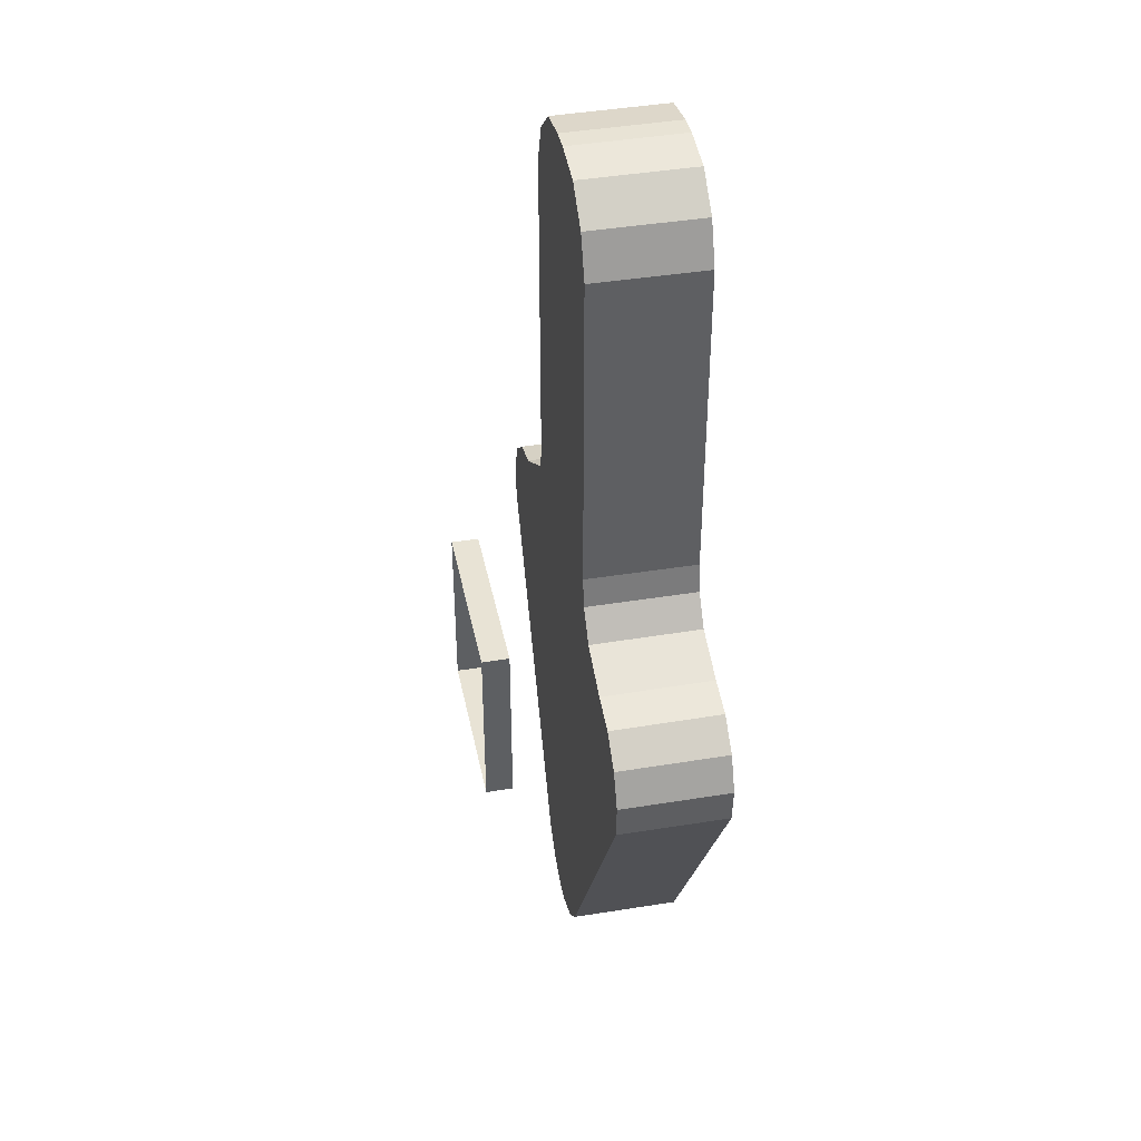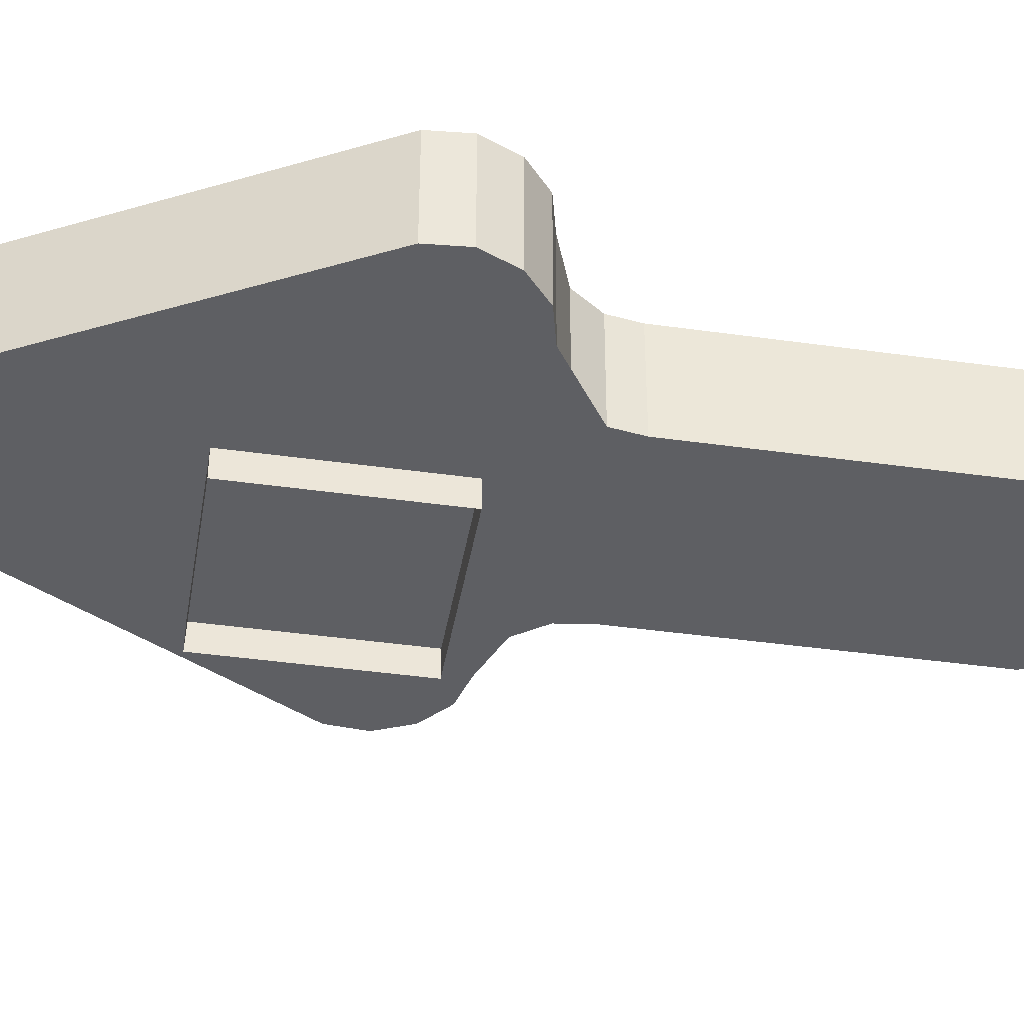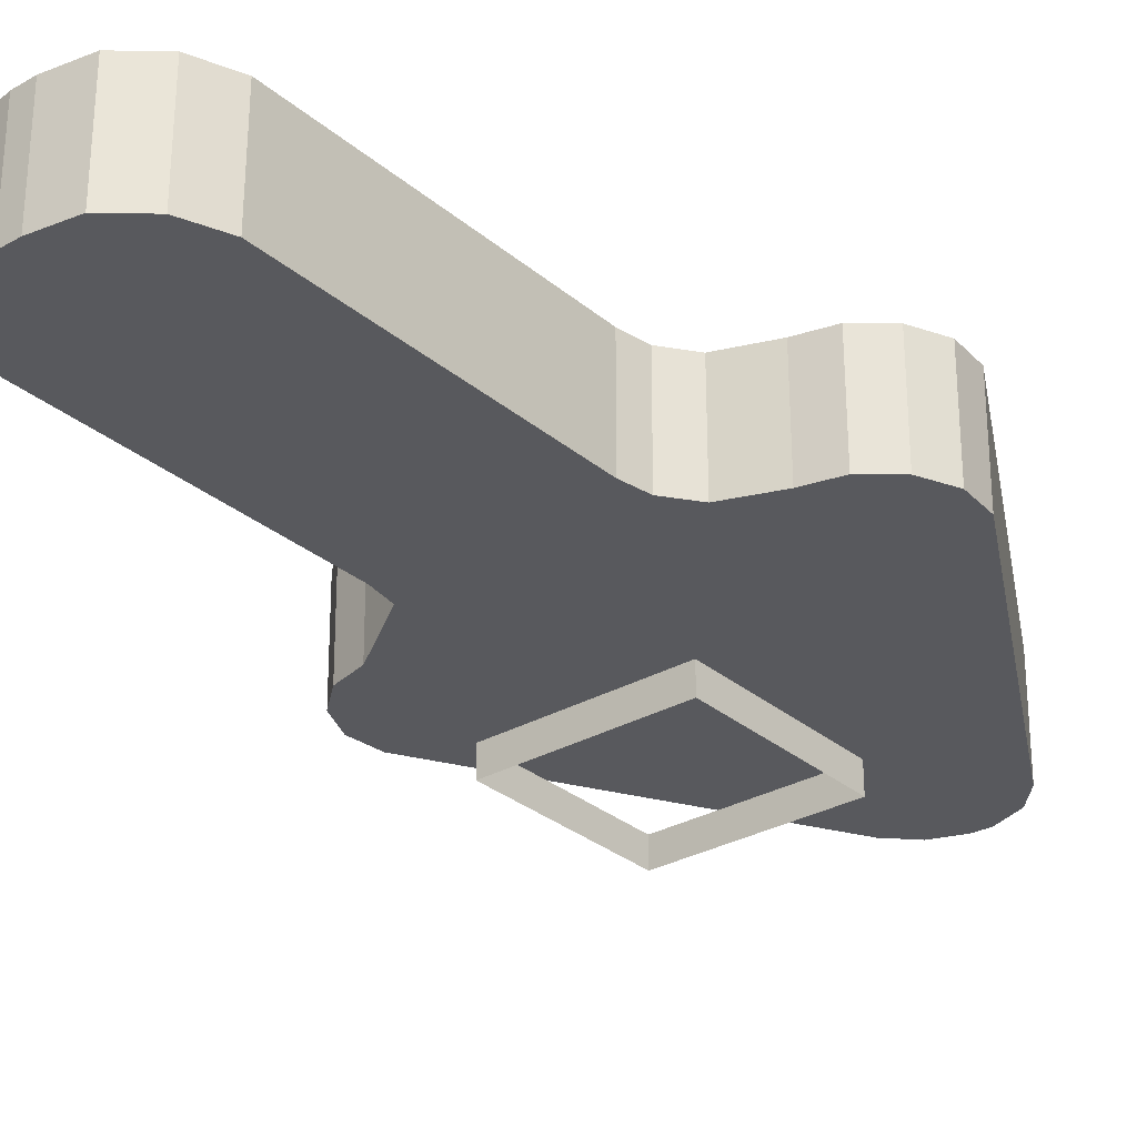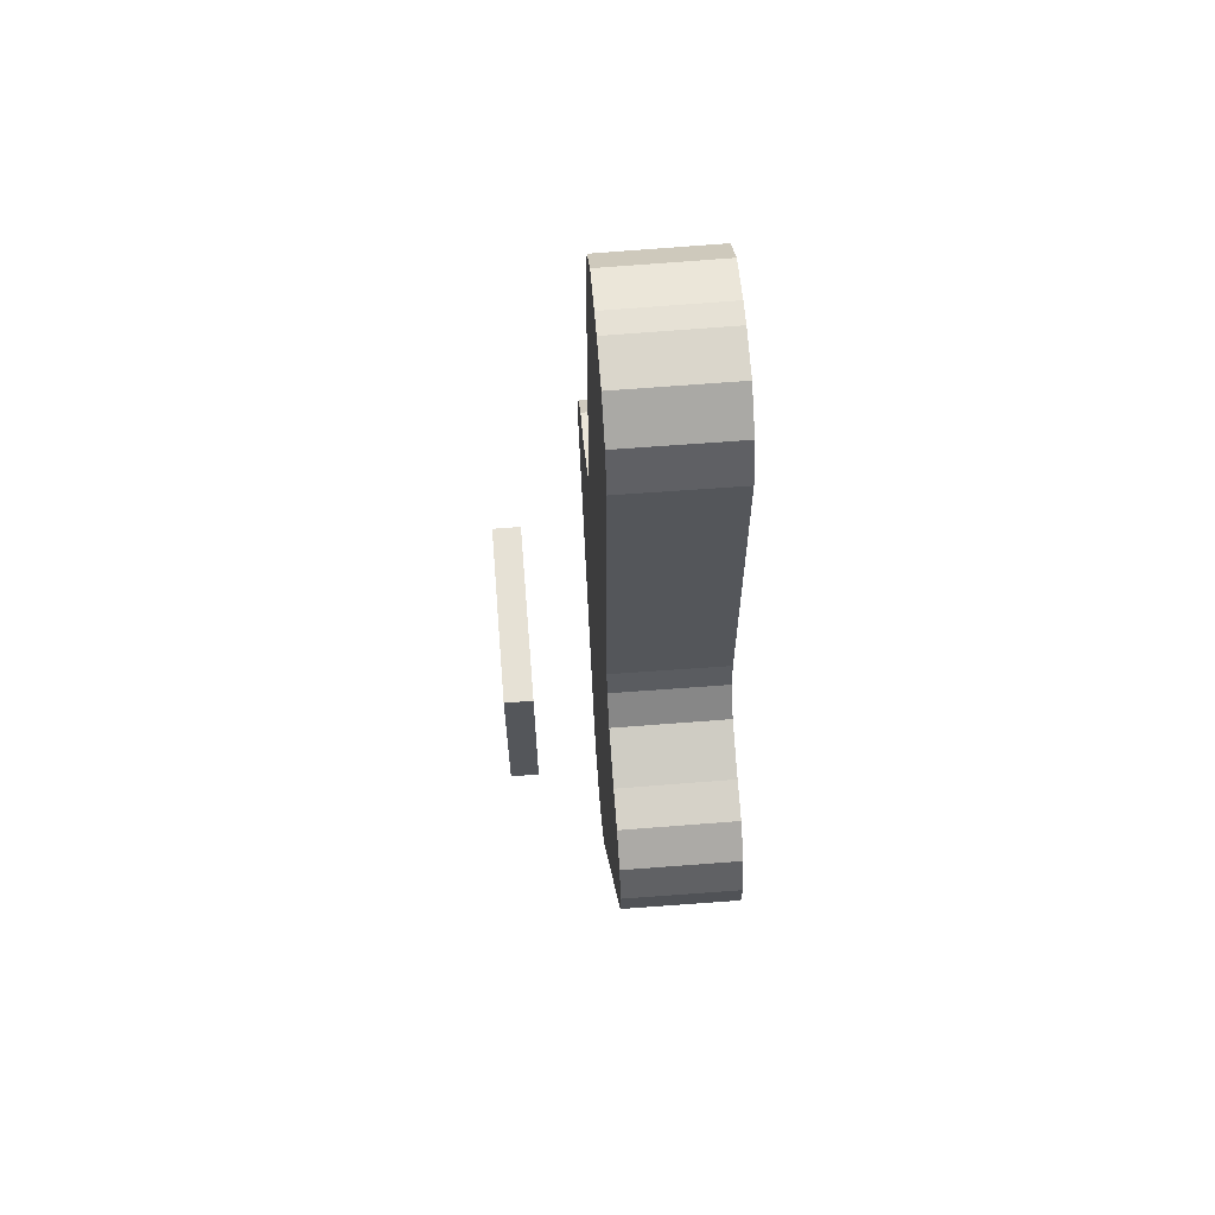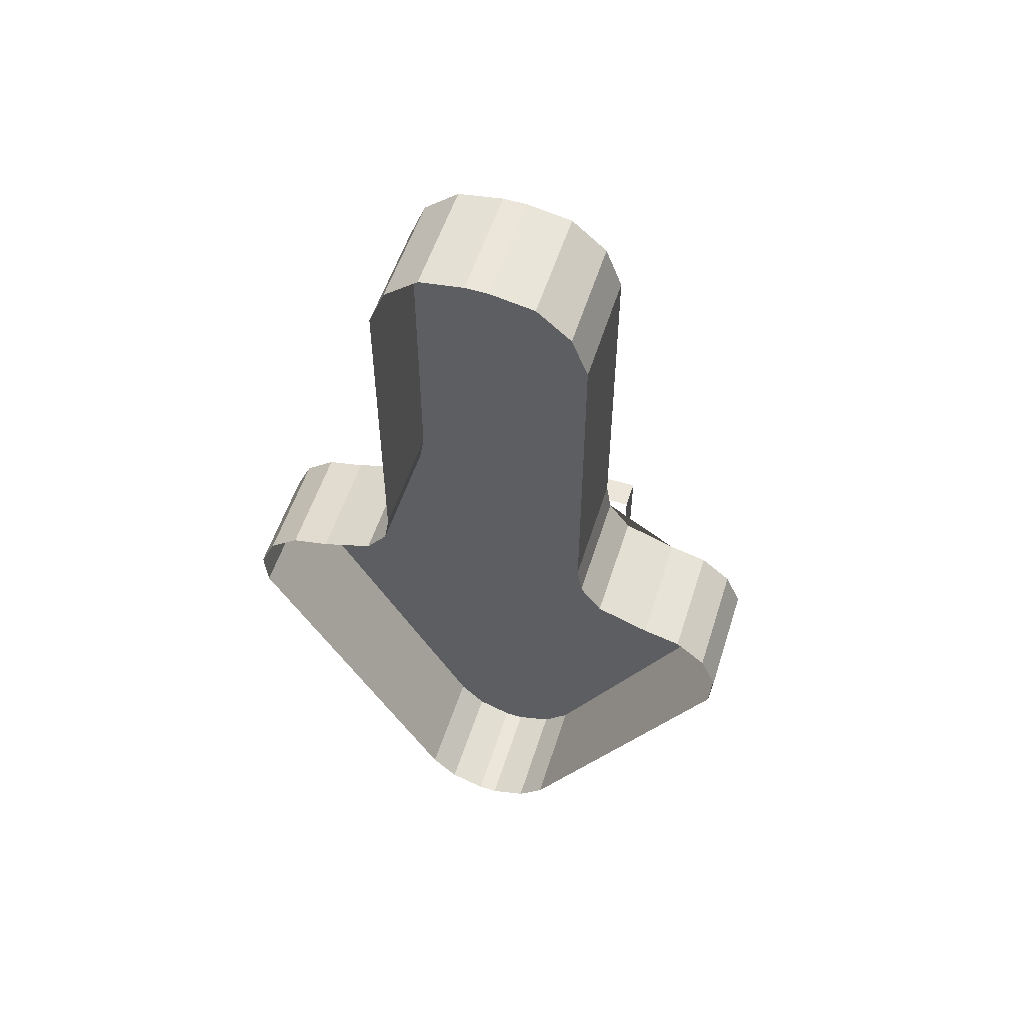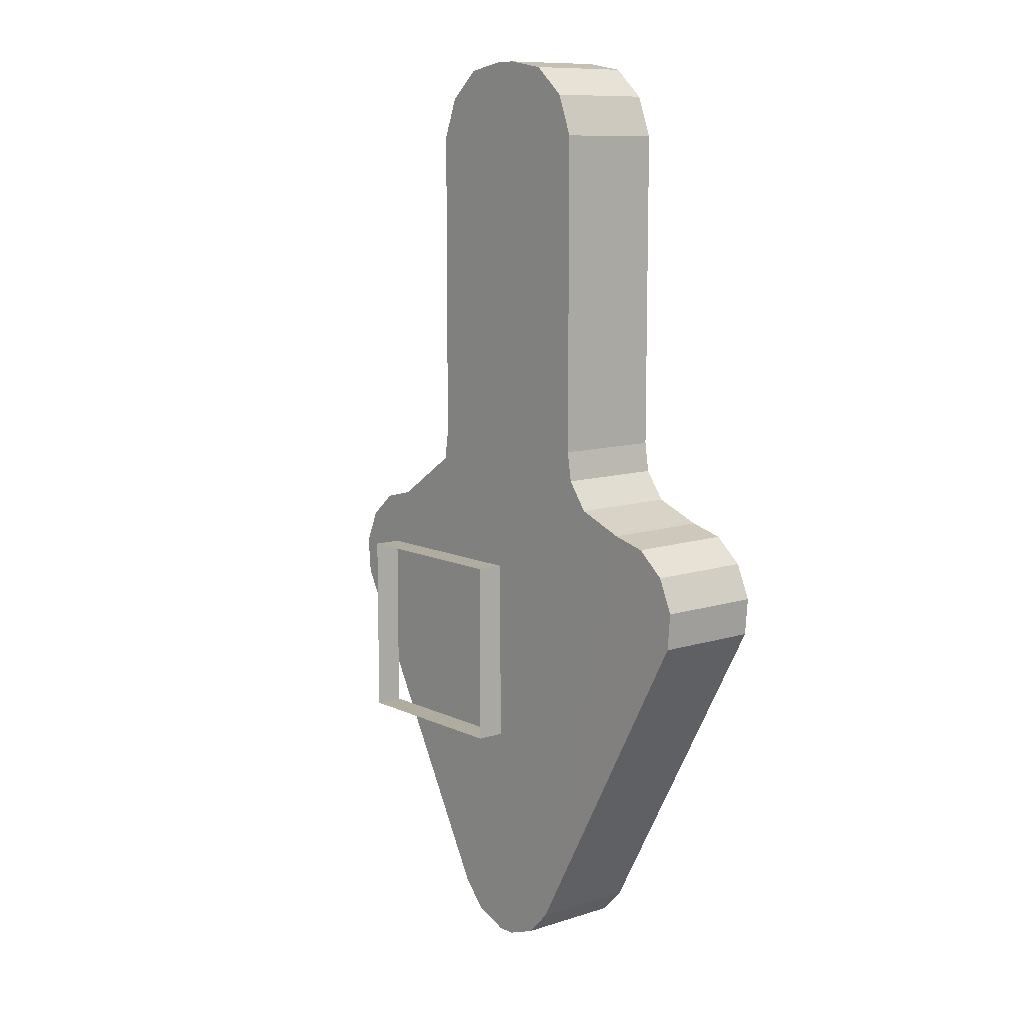
<metadata>
{"format":"obj","ext":"obj","renderer":"f3d","projection":"perspective","resolution":1024,"background":"white","views":[{"elev":41.2,"azim":78.6,"up":"+Z"},{"elev":-41.9,"azim":-99.6,"up":"+Y"},{"elev":-30.0,"azim":39.6,"up":"+Y"},{"elev":64.1,"azim":85.4,"up":"+Z"},{"elev":55.7,"azim":-162.3,"up":"+Z"},{"elev":10.0,"azim":50.5,"up":"+Z"}]}
</metadata>
<code>
o p17
v 0.04165 -0.001852 0.03134
v 0.04163 -0.001852 0.1627
v 0.04138 -0.04652 0.1626
v 0.04137 -0.04654 0.03131
v -0.02799 -0.001852 -0.1788
v -0.01771 -0.001852 -0.1894
v -0.01757 -0.04651 -0.1892
v -0.02778 -0.04653 -0.1787
v 0.07231 -0.001852 -2.8e-05
v 0.07223 -0.04654 -0.000295
v 0.08678 -0.04651 -0.003909
v 0.08689 -0.001852 -0.003688
v -0.05202 -0.001852 0.00768
v -0.07231 -0.001852 -2.8e-05
v -0.07223 -0.04654 -0.000295
v -0.05187 -0.0465 0.00749
v -0.05202 -0.001852 0.00768
v -0.05187 -0.0465 0.00749
v -0.04333 -0.04651 0.01913
v -0.04356 -0.001852 0.01923
v -0.02179 -0.001852 0.1909
v -0.02169 -0.0465 0.1907
v -0.004409 -0.04654 0.1937
v -0.004432 -0.001852 0.194
v 0.03522 -0.001852 0.1793
v 0.03502 -0.04651 0.1791
v 0.04138 -0.04652 0.1626
v 0.04163 -0.001852 0.1627
v -0.003801 -0.001852 -0.1946
v -0.003756 -0.04652 -0.1943
v -0.01757 -0.04651 -0.1892
v -0.01771 -0.001852 -0.1894
v 0.02799 -0.001852 -0.1788
v 0.02778 -0.04653 -0.1787
v 0.01757 -0.04651 -0.1892
v 0.01771 -0.001852 -0.1894
v 0.02179 -0.001852 0.1909
v 0.02169 -0.0465 0.1907
v 0.03502 -0.04651 0.1791
v 0.03522 -0.001852 0.1793
v 0.02179 -0.001852 0.1909
v 0.004432 -0.001852 0.194
v 0.004409 -0.04654 0.1937
v 0.02169 -0.0465 0.1907
v -0.02179 -0.001852 0.1909
v -0.03522 -0.001852 0.1793
v -0.03502 -0.04651 0.1791
v -0.02169 -0.0465 0.1907
v 0.003801 -0.001852 -0.1946
v 0.01771 -0.001852 -0.1894
v 0.01757 -0.04651 -0.1892
v 0.003756 -0.04652 -0.1943
v 0.1035 -0.001852 -0.04273
v 0.1033 -0.04651 -0.04266
v 0.02778 -0.04653 -0.1787
v 0.02799 -0.001852 -0.1788
v -0.02799 -0.001852 -0.1788
v -0.02778 -0.04653 -0.1787
v -0.1033 -0.04651 -0.04266
v -0.1035 -0.001852 -0.04273
v -0.07231 -0.001852 -2.8e-05
v -0.08689 -0.001852 -0.003688
v -0.08678 -0.04651 -0.003909
v -0.07223 -0.04654 -0.000295
v 0.1047 -0.001852 -0.02754
v 0.1045 -0.04651 -0.02758
v 0.1033 -0.04651 -0.04266
v 0.1035 -0.001852 -0.04273
v -0.04165 -0.001852 0.03134
v -0.04356 -0.001852 0.01923
v -0.04333 -0.04651 0.01913
v -0.04137 -0.04654 0.03131
v -0.004432 -0.001852 0.194
v -0.004409 -0.04654 0.1937
v 0.004409 -0.04654 0.1937
v 0.004432 -0.001852 0.194
v -0.1047 -0.001852 -0.02754
v -0.1035 -0.001852 -0.04273
v -0.1033 -0.04651 -0.04266
v -0.1045 -0.04651 -0.02758
v 0.07231 -0.001852 -2.8e-05
v 0.05202 -0.001852 0.00768
v 0.05187 -0.0465 0.00749
v 0.07223 -0.04654 -0.000295
v 0.003801 -0.001852 -0.1946
v 0.003756 -0.04652 -0.1943
v -0.003756 -0.04652 -0.1943
v -0.003801 -0.001852 -0.1946
v -0.03522 -0.001852 0.1793
v -0.04163 -0.001852 0.1627
v -0.04138 -0.04652 0.1626
v -0.03502 -0.04651 0.1791
v 0.08689 -0.001852 -0.003688
v 0.08678 -0.04651 -0.003909
v 0.09836 -0.04651 -0.01373
v 0.09856 -0.001852 -0.01358
v 0.04356 -0.001852 0.01923
v 0.04165 -0.001852 0.03134
v 0.04137 -0.04654 0.03131
v 0.04333 -0.04651 0.01913
v 0.09856 -0.001852 -0.01358
v 0.09836 -0.04651 -0.01373
v 0.1045 -0.04651 -0.02758
v 0.1047 -0.001852 -0.02754
v -0.04165 -0.001852 0.03134
v -0.04137 -0.04654 0.03131
v -0.04138 -0.04652 0.1626
v -0.04163 -0.001852 0.1627
v 0.05202 -0.001852 0.00768
v 0.04356 -0.001852 0.01923
v 0.04333 -0.04651 0.01913
v 0.05187 -0.0465 0.00749
v -0.08689 -0.001852 -0.003688
v -0.09856 -0.001852 -0.01358
v -0.09836 -0.04651 -0.01373
v -0.08678 -0.04651 -0.003909
v 0.03502 -0.04651 0.1791
v 0.02169 -0.0465 0.1907
v 0.004409 -0.04654 0.1937
v -0.004409 -0.04654 0.1937
v -0.02169 -0.0465 0.1907
v -0.03502 -0.04651 0.1791
v -0.04138 -0.04652 0.1626
v 0.04138 -0.04652 0.1626
v -0.09856 -0.001852 -0.01358
v -0.1047 -0.001852 -0.02754
v -0.1045 -0.04651 -0.02758
v -0.09836 -0.04651 -0.01373
v -0.0449 -0.0729 -0.01618
v -0.0449 -0.0729 -0.08972
v -0.0449 -0.08402 -0.08972
v -0.0449 -0.08402 -0.01618
v -0.0449 -0.0729 -0.08972
v 0.02864 -0.0729 -0.08972
v 0.02864 -0.08402 -0.08972
v -0.0449 -0.08402 -0.08972
v 0.02864 -0.0729 -0.08972
v 0.02864 -0.0729 -0.01618
v 0.02864 -0.08402 -0.01618
v 0.02864 -0.08402 -0.08972
v 0.02864 -0.0729 -0.01618
v -0.0449 -0.0729 -0.01618
v -0.0449 -0.08402 -0.01618
v 0.02864 -0.08402 -0.01618
v -0.04333 -0.04651 0.01913
v -0.05187 -0.0465 0.00749
v -0.07223 -0.04654 -0.000295
v -0.02778 -0.04653 -0.1787
v -0.01757 -0.04651 -0.1892
v -0.003756 -0.04652 -0.1943
v 0.003756 -0.04652 -0.1943
v 0.01757 -0.04651 -0.1892
v 0.02778 -0.04653 -0.1787
v 0.07223 -0.04654 -0.000295
v 0.05187 -0.0465 0.00749
v 0.04333 -0.04651 0.01913
v 0.04137 -0.04654 0.03131
v -0.04137 -0.04654 0.03131
v -0.04137 -0.04654 0.03131
v 0.04137 -0.04654 0.03131
v 0.04138 -0.04652 0.1626
v -0.04138 -0.04652 0.1626
v 0.1033 -0.04651 -0.04266
v 0.1045 -0.04651 -0.02758
v 0.09836 -0.04651 -0.01373
v 0.08678 -0.04651 -0.003909
v 0.07223 -0.04654 -0.000295
v 0.02778 -0.04653 -0.1787
v -0.08678 -0.04651 -0.003909
v -0.09836 -0.04651 -0.01373
v -0.1045 -0.04651 -0.02758
v -0.1033 -0.04651 -0.04266
v -0.02778 -0.04653 -0.1787
v -0.07223 -0.04654 -0.000295
f 3 2 1
f 4 3 1
f 7 6 5
f 8 7 5
f 11 10 9
f 12 11 9
f 15 14 13
f 16 15 13
f 19 18 17
f 20 19 17
f 23 22 21
f 24 23 21
f 27 26 25
f 28 27 25
f 31 30 29
f 32 31 29
f 35 34 33
f 36 35 33
f 39 38 37
f 40 39 37
f 43 42 41
f 44 43 41
f 47 46 45
f 48 47 45
f 51 50 49
f 52 51 49
f 55 54 53
f 56 55 53
f 59 58 57
f 60 59 57
f 63 62 61
f 64 63 61
f 67 66 65
f 68 67 65
f 71 70 69
f 72 71 69
f 75 74 73
f 76 75 73
f 79 78 77
f 80 79 77
f 83 82 81
f 84 83 81
f 87 86 85
f 88 87 85
f 91 90 89
f 92 91 89
f 95 94 93
f 96 95 93
f 99 98 97
f 100 99 97
f 103 102 101
f 104 103 101
f 107 106 105
f 108 107 105
f 111 110 109
f 112 111 109
f 115 114 113
f 116 115 113
f 119 118 117
f 120 119 117
f 121 120 117
f 122 121 117
f 123 122 117
f 124 123 117
f 127 126 125
f 128 127 125
f 131 130 129
f 132 131 129
f 135 134 133
f 136 135 133
f 139 138 137
f 140 139 137
f 143 142 141
f 144 143 141
f 147 146 145
f 148 147 145
f 149 148 145
f 150 149 145
f 151 150 145
f 152 151 145
f 153 152 145
f 154 153 145
f 155 154 145
f 156 155 145
f 157 156 145
f 158 157 145
f 161 160 159
f 162 161 159
f 165 164 163
f 166 165 163
f 167 166 163
f 168 167 163
f 171 170 169
f 172 171 169
f 173 172 169
f 174 173 169

</code>
